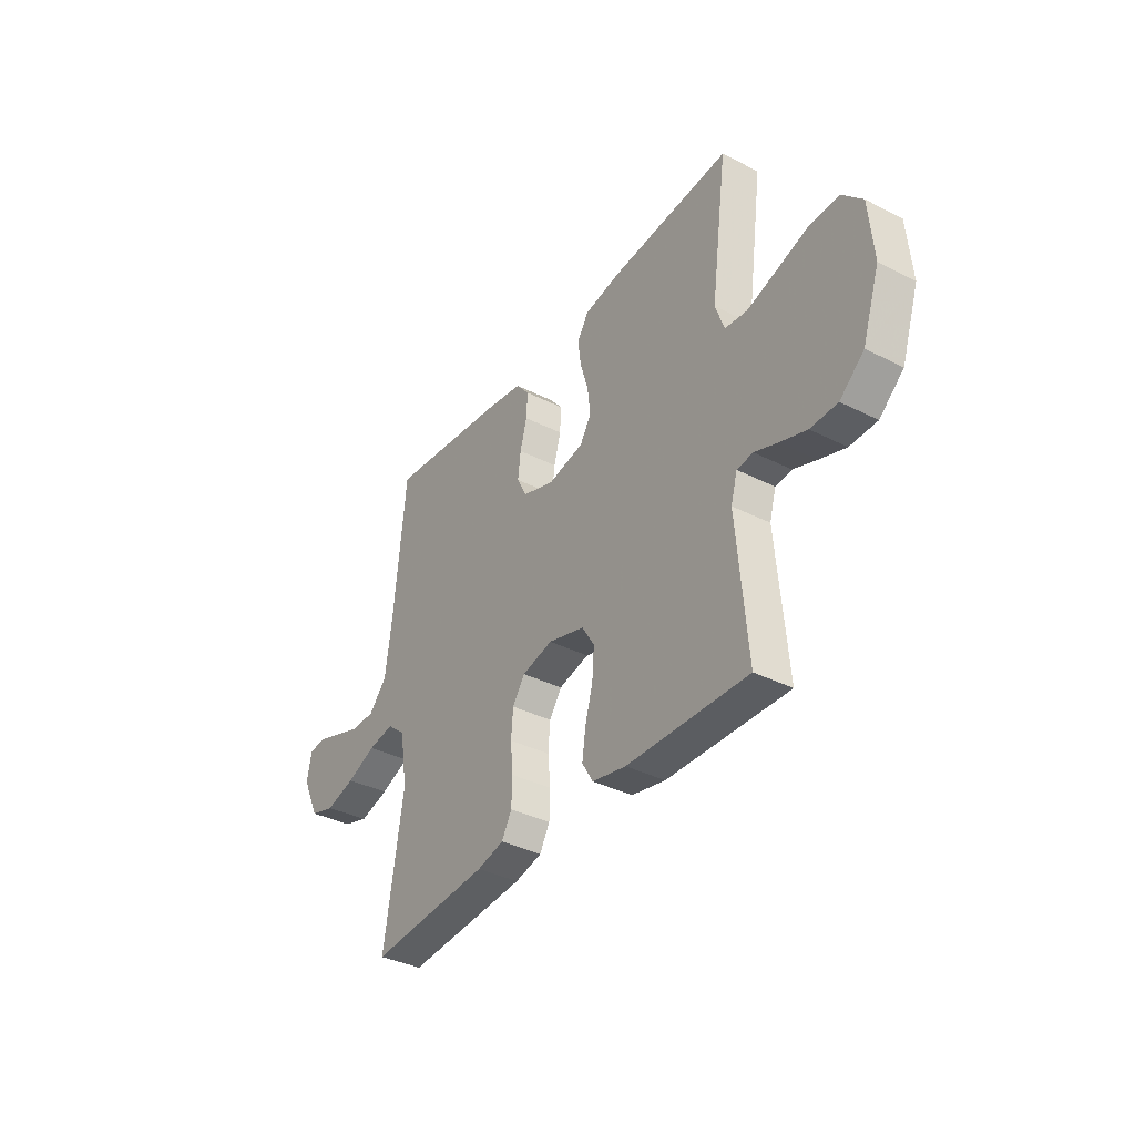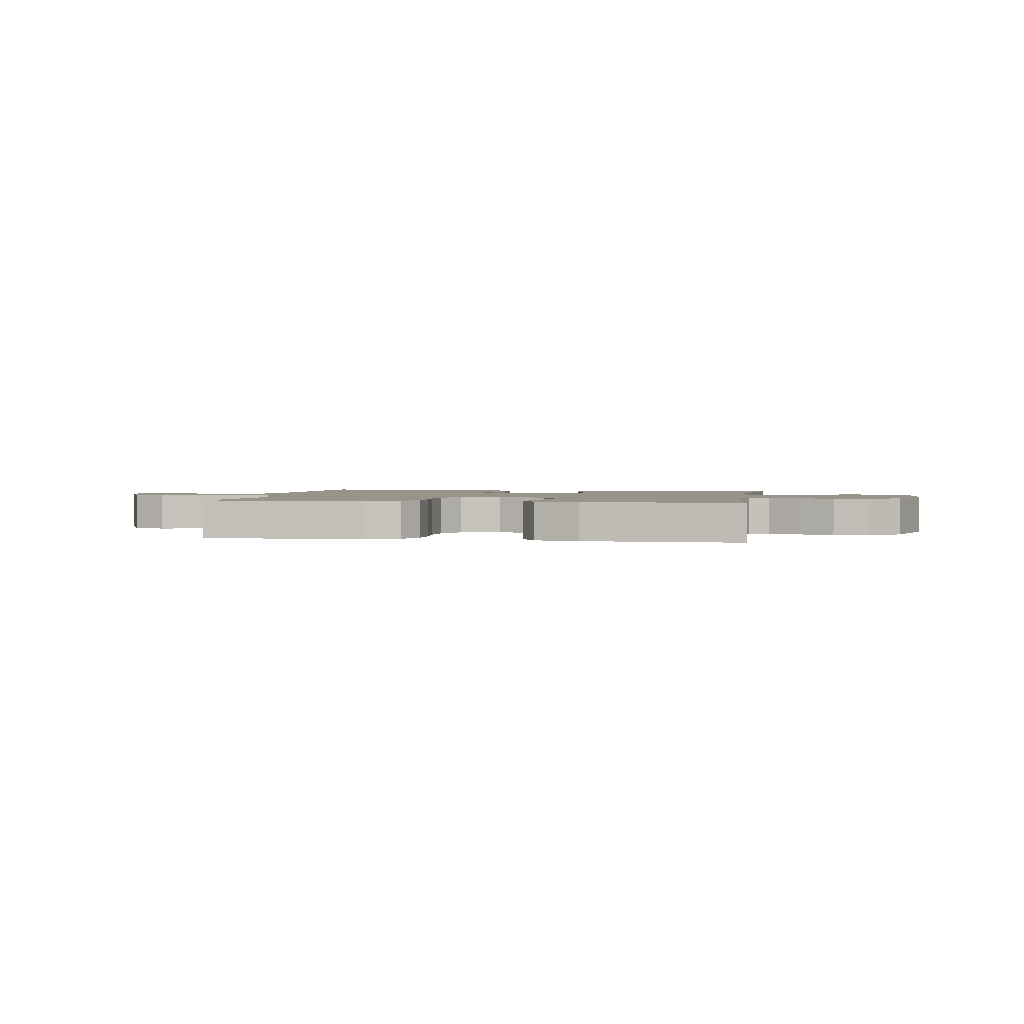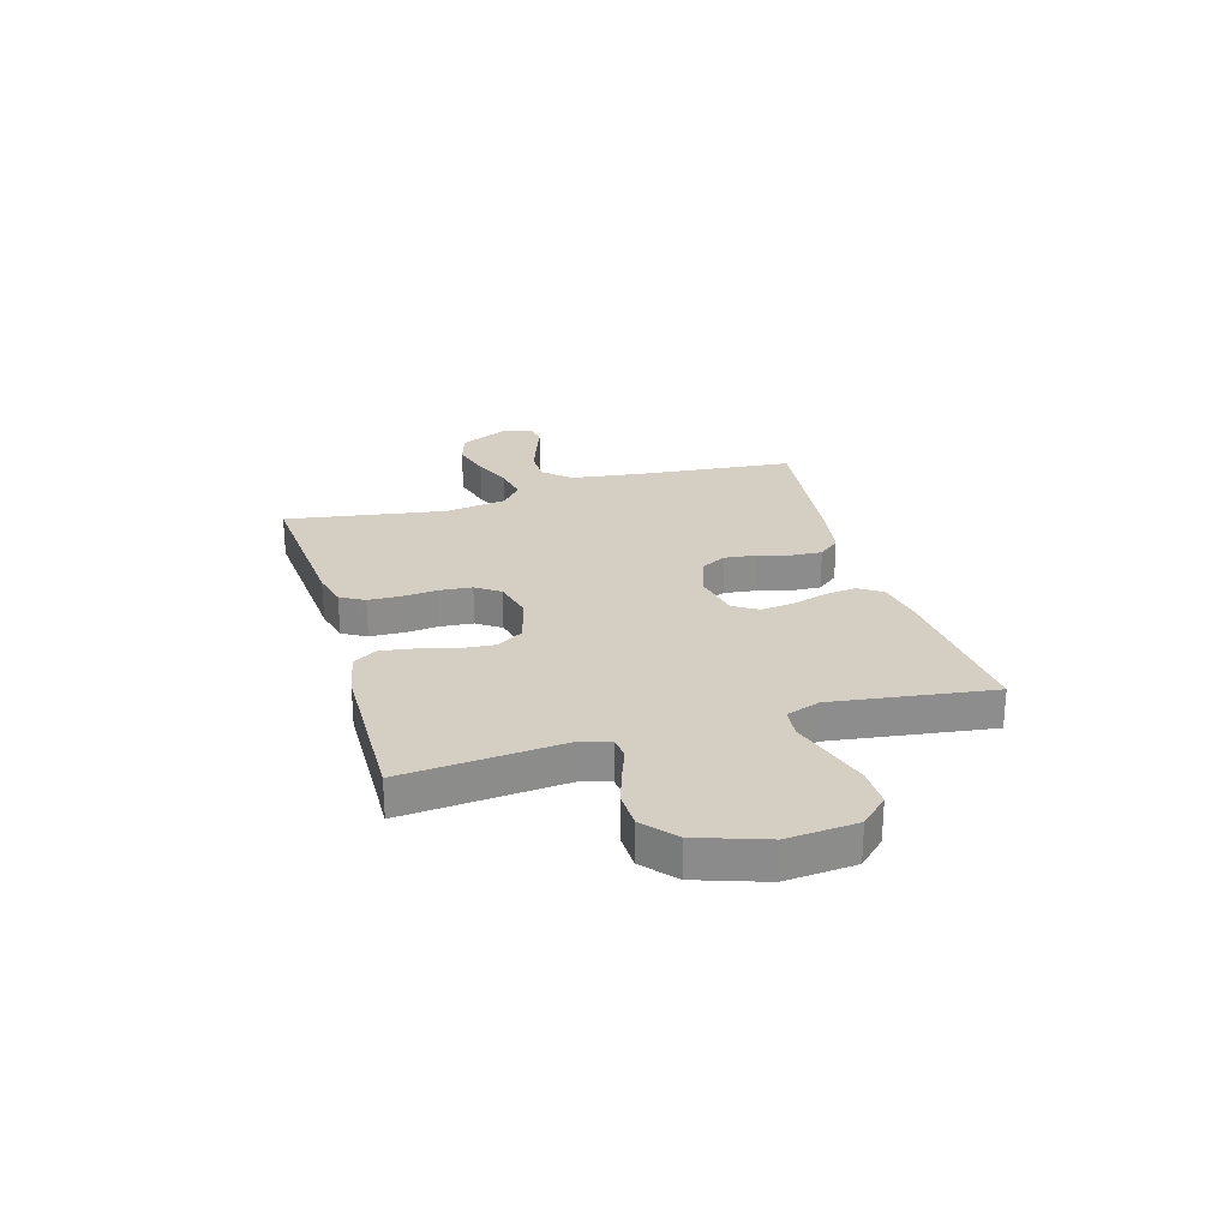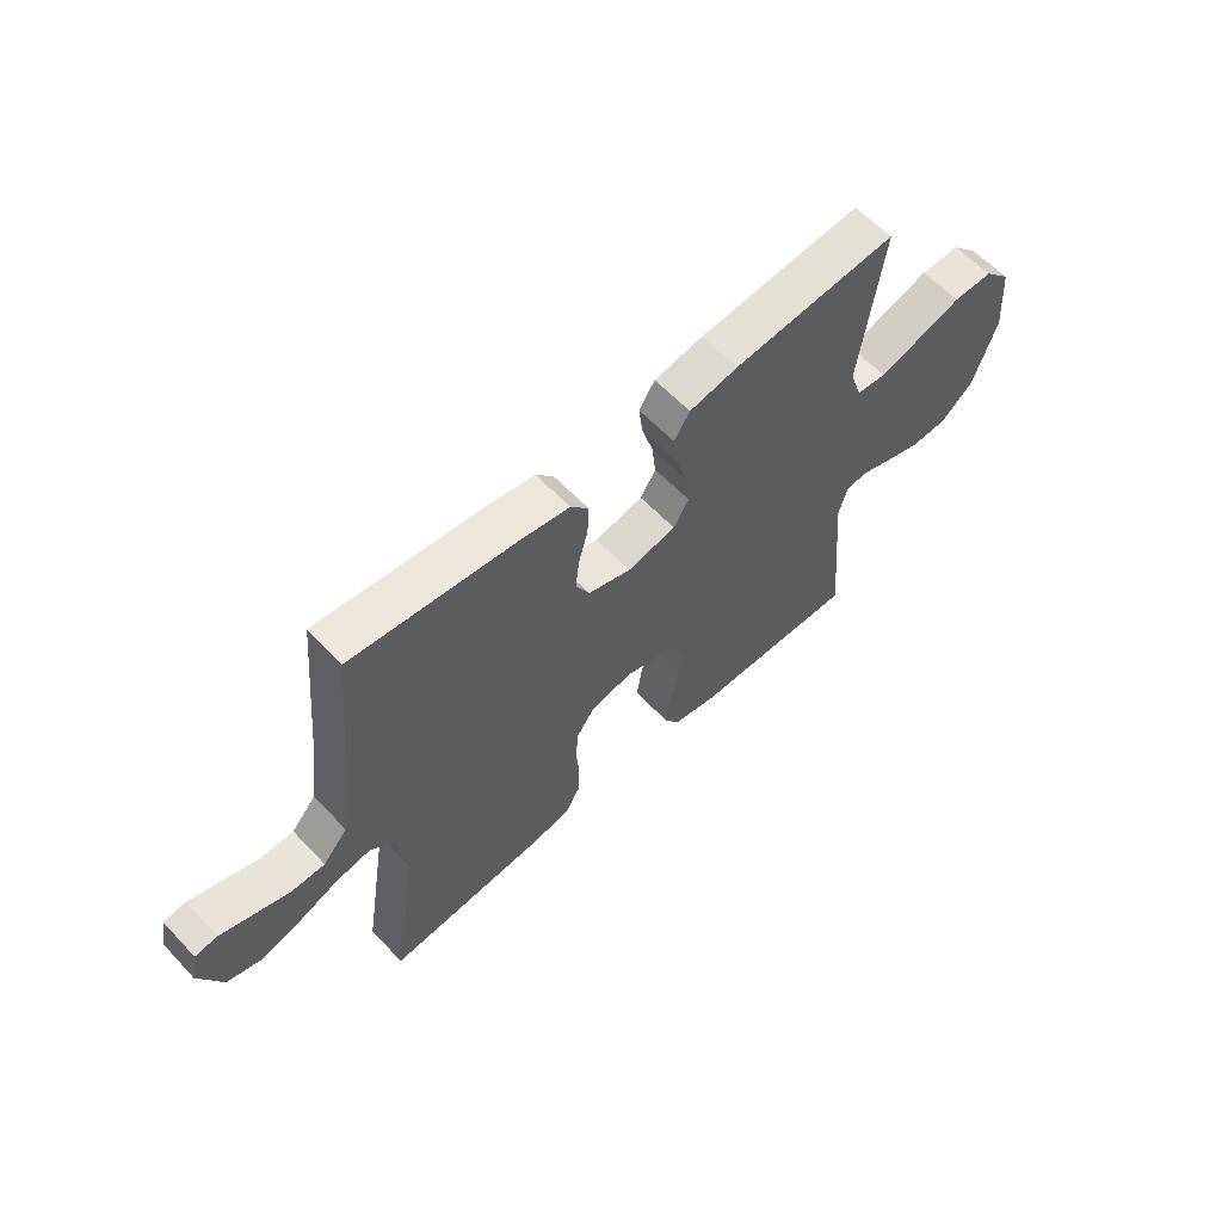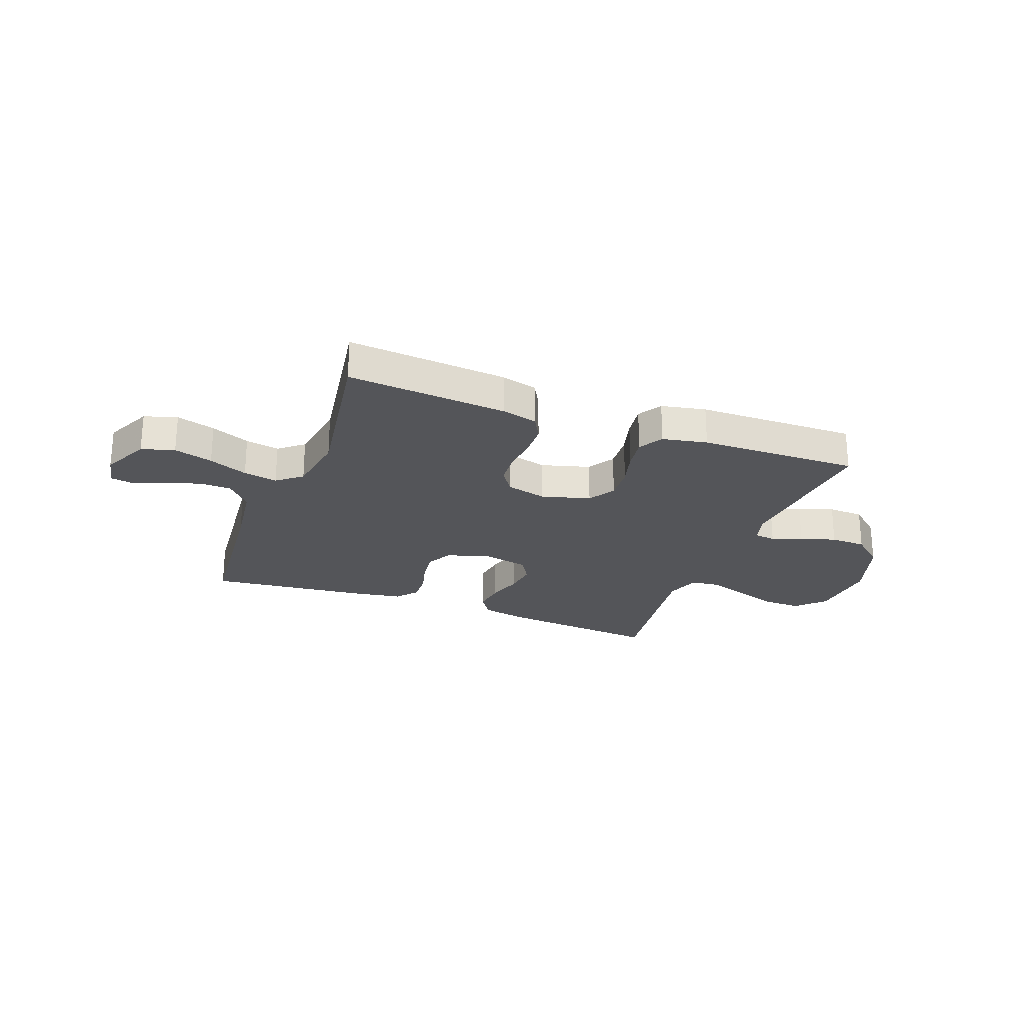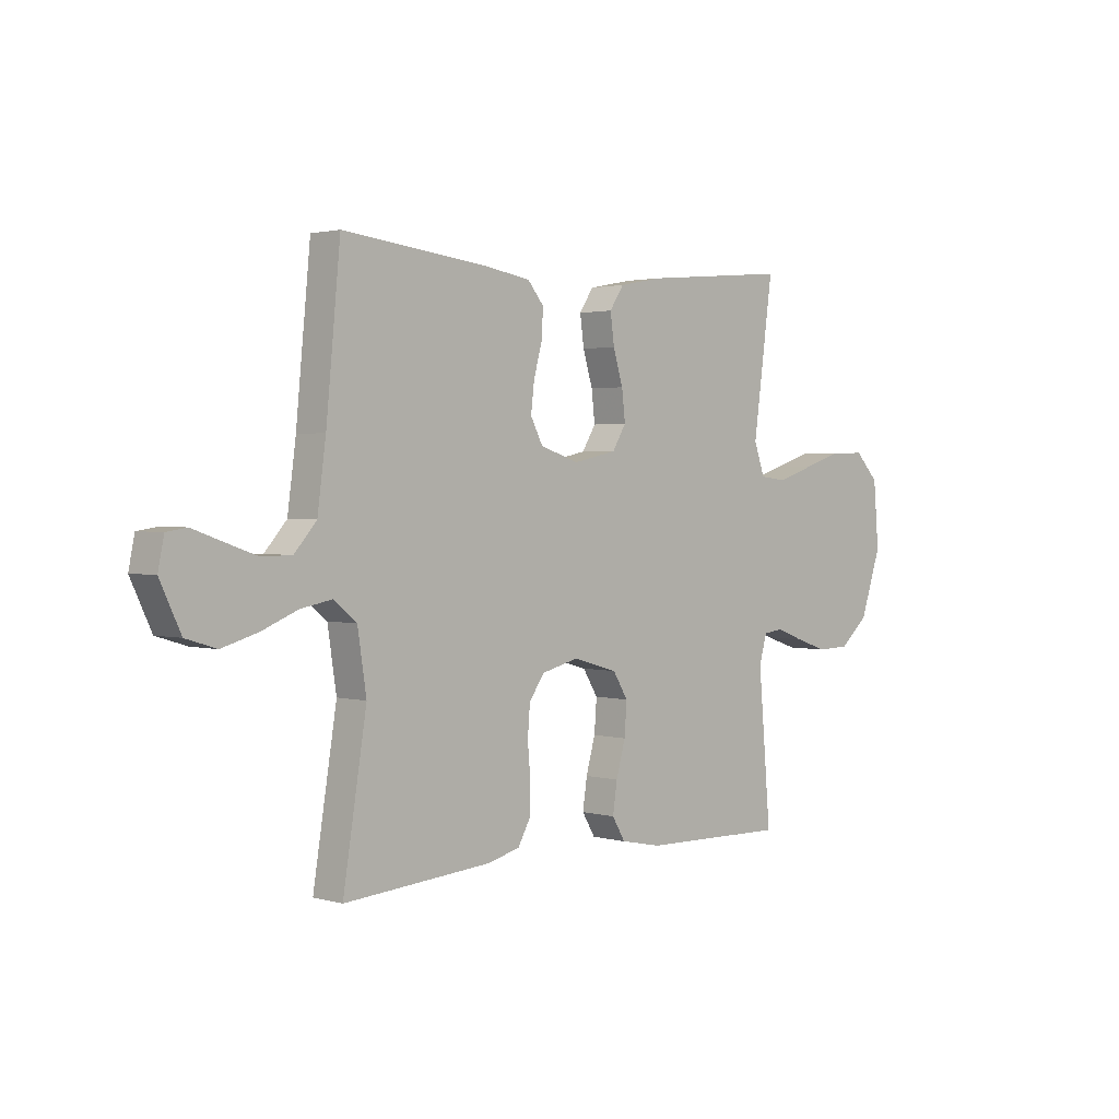
<metadata>
{"format":"obj","ext":"obj","renderer":"f3d","projection":"perspective","resolution":1024,"background":"white","views":[{"elev":-36.5,"azim":-123.5,"up":"+Z"},{"elev":1.9,"azim":-170.5,"up":"+Y"},{"elev":25.8,"azim":-106.2,"up":"+Y"},{"elev":60.2,"azim":137.0,"up":"+Z"},{"elev":-24.6,"azim":159.2,"up":"+Y"},{"elev":2.0,"azim":134.5,"up":"+Z"}]}
</metadata>
<code>
v -0.5 0.07 0.5
v -0.2 0.07 0.473
v -0.111 0.07 0.456
v -0.082 0.07 0.412
v -0.09 0.07 0.352
v -0.11 0.07 0.286
v -0.117 0.07 0.225
v -0.089 0.07 0.179
v 0 0.07 0.16
v 0.079 0.07 0.186
v 0.104 0.07 0.234
v 0.097 0.07 0.293
v 0.08 0.07 0.355
v 0.077 0.07 0.411
v 0.11 0.07 0.451
v 0.2 0.07 0.466
v 0.5 0.07 0.5
v 0.529 0.07 0.2
v 0.546 0.07 0.073
v 0.591 0.07 0.022
v 0.652 0.07 0.021
v 0.718 0.07 0.044
v 0.777 0.07 0.065
v 0.818 0.07 0.059
v 0.83 0.07 0
v 0.788 0.07 -0.089
v 0.726 0.07 -0.108
v 0.653 0.07 -0.087
v 0.58 0.07 -0.057
v 0.516 0.07 -0.045
v 0.47 0.07 -0.083
v 0.452 0.07 -0.2
v 0.5 0.07 -0.5
v 0.2 0.07 -0.476
v 0.133 0.07 -0.459
v 0.108 0.07 -0.414
v 0.106 0.07 -0.353
v 0.112 0.07 -0.287
v 0.107 0.07 -0.226
v 0.076 0.07 -0.181
v 0 0.07 -0.162
v -0.091 0.07 -0.188
v -0.122 0.07 -0.238
v -0.117 0.07 -0.303
v -0.098 0.07 -0.371
v -0.089 0.07 -0.432
v -0.116 0.07 -0.477
v -0.2 0.07 -0.494
v -0.5 0.07 -0.5
v -0.474 0.07 -0.2
v -0.49 0.07 -0.144
v -0.53 0.07 -0.139
v -0.587 0.07 -0.16
v -0.653 0.07 -0.182
v -0.72 0.07 -0.18
v -0.78 0.07 -0.128
v -0.823 0.07 0
v -0.812 0.07 0.131
v -0.763 0.07 0.182
v -0.691 0.07 0.181
v -0.611 0.07 0.155
v -0.536 0.07 0.131
v -0.481 0.07 0.137
v -0.459 0.07 0.2
v -0.5 0 0.5
v -0.2 0 0.473
v -0.111 0 0.456
v -0.082 0 0.412
v -0.09 0 0.352
v -0.11 0 0.286
v -0.117 0 0.225
v -0.089 0 0.179
v 0 0 0.16
v 0.079 0 0.186
v 0.104 0 0.234
v 0.097 0 0.293
v 0.08 0 0.355
v 0.077 0 0.411
v 0.11 0 0.451
v 0.2 0 0.466
v 0.5 0 0.5
v 0.529 0 0.2
v 0.546 0 0.073
v 0.591 0 0.022
v 0.652 0 0.021
v 0.718 0 0.044
v 0.777 0 0.065
v 0.818 0 0.059
v 0.83 0 0
v 0.788 0 -0.089
v 0.726 0 -0.108
v 0.653 0 -0.087
v 0.58 0 -0.057
v 0.516 0 -0.045
v 0.47 0 -0.083
v 0.452 0 -0.2
v 0.5 0 -0.5
v 0.2 0 -0.476
v 0.133 0 -0.459
v 0.108 0 -0.414
v 0.106 0 -0.353
v 0.112 0 -0.287
v 0.107 0 -0.226
v 0.076 0 -0.181
v 0 0 -0.162
v -0.091 0 -0.188
v -0.122 0 -0.238
v -0.117 0 -0.303
v -0.098 0 -0.371
v -0.089 0 -0.432
v -0.116 0 -0.477
v -0.2 0 -0.494
v -0.5 0 -0.5
v -0.474 0 -0.2
v -0.49 0 -0.144
v -0.53 0 -0.139
v -0.587 0 -0.16
v -0.653 0 -0.182
v -0.72 0 -0.18
v -0.78 0 -0.128
v -0.823 0 0
v -0.812 0 0.131
v -0.763 0 0.182
v -0.691 0 0.181
v -0.611 0 0.155
v -0.536 0 0.131
v -0.481 0 0.137
v -0.459 0 0.2
f 59 60 61
f 58 59 61
f 57 58 61
f 56 57 61
f 55 56 61
f 54 55 61
f 53 54 61
f 52 53 61
f 51 52 61 62
f 50 51 62 63
f 48 49 50
f 47 48 50
f 46 47 50
f 45 46 50
f 44 45 50
f 50 63 64
f 44 50 64
f 43 44 64
f 36 37 38
f 35 36 38
f 34 35 38
f 33 34 38
f 32 33 38
f 31 32 38 39
f 30 31 39 40
f 27 28 29
f 26 27 29
f 25 26 29
f 24 25 29
f 23 24 29
f 22 23 29
f 21 22 29 30
f 30 40 41
f 21 30 41
f 20 21 41
f 16 17 18
f 15 16 18
f 14 15 18
f 13 14 18
f 12 13 18
f 11 12 18 19
f 20 41 42
f 19 20 42
f 11 19 42
f 10 11 42
f 4 5 6
f 3 4 6
f 2 3 6
f 1 2 6
f 64 1 6
f 64 6 7
f 43 64 7 8
f 9 10 42 43
f 8 9 43
f 125 124 123
f 125 123 122
f 125 122 121
f 125 121 120
f 125 120 119
f 125 119 118
f 125 118 117
f 125 117 116
f 126 125 116 115
f 127 126 115 114
f 114 113 112
f 114 112 111
f 114 111 110
f 114 110 109
f 114 109 108
f 128 127 114
f 128 114 108
f 128 108 107
f 102 101 100
f 102 100 99
f 102 99 98
f 102 98 97
f 102 97 96
f 103 102 96 95
f 104 103 95 94
f 93 92 91
f 93 91 90
f 93 90 89
f 93 89 88
f 93 88 87
f 93 87 86
f 94 93 86 85
f 105 104 94
f 105 94 85
f 105 85 84
f 82 81 80
f 82 80 79
f 82 79 78
f 82 78 77
f 82 77 76
f 83 82 76 75
f 106 105 84
f 106 84 83
f 106 83 75
f 106 75 74
f 70 69 68
f 70 68 67
f 70 67 66
f 70 66 65
f 70 65 128
f 71 70 128
f 72 71 128 107
f 107 106 74 73
f 107 73 72
f 1 65 66 2
f 2 66 67 3
f 3 67 68 4
f 4 68 69 5
f 5 69 70 6
f 6 70 71 7
f 7 71 72 8
f 8 72 73 9
f 9 73 74 10
f 10 74 75 11
f 11 75 76 12
f 12 76 77 13
f 13 77 78 14
f 14 78 79 15
f 15 79 80 16
f 16 80 81 17
f 17 81 82 18
f 18 82 83 19
f 19 83 84 20
f 20 84 85 21
f 21 85 86 22
f 22 86 87 23
f 23 87 88 24
f 24 88 89 25
f 25 89 90 26
f 26 90 91 27
f 27 91 92 28
f 28 92 93 29
f 29 93 94 30
f 30 94 95 31
f 31 95 96 32
f 32 96 97 33
f 33 97 98 34
f 34 98 99 35
f 35 99 100 36
f 36 100 101 37
f 37 101 102 38
f 38 102 103 39
f 39 103 104 40
f 40 104 105 41
f 41 105 106 42
f 42 106 107 43
f 43 107 108 44
f 44 108 109 45
f 45 109 110 46
f 46 110 111 47
f 47 111 112 48
f 48 112 113 49
f 49 113 114 50
f 50 114 115 51
f 51 115 116 52
f 52 116 117 53
f 53 117 118 54
f 54 118 119 55
f 55 119 120 56
f 56 120 121 57
f 57 121 122 58
f 58 122 123 59
f 59 123 124 60
f 60 124 125 61
f 61 125 126 62
f 62 126 127 63
f 63 127 128 64
f 64 128 65 1

</code>
